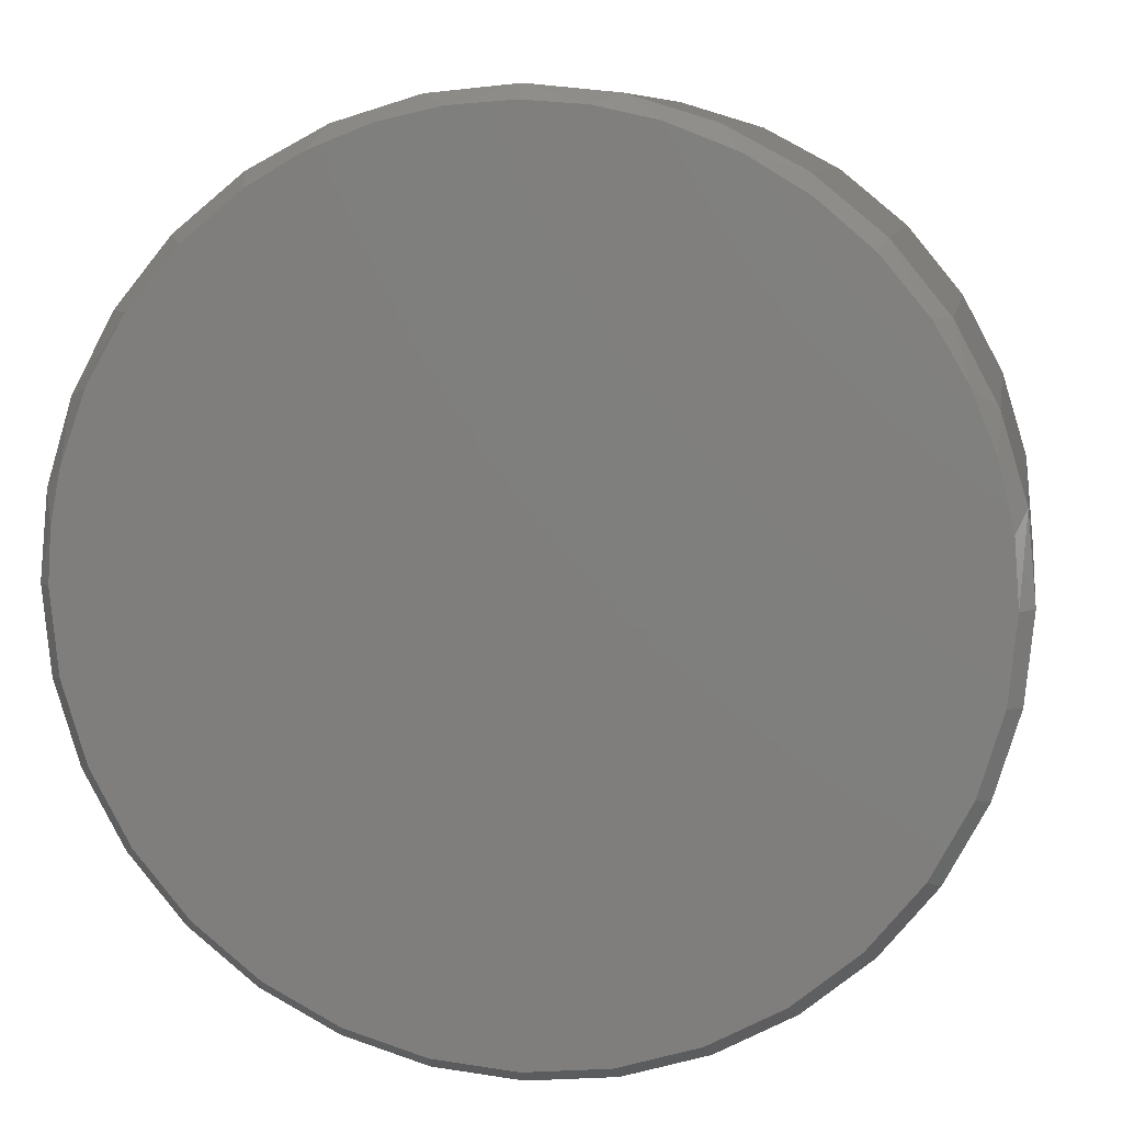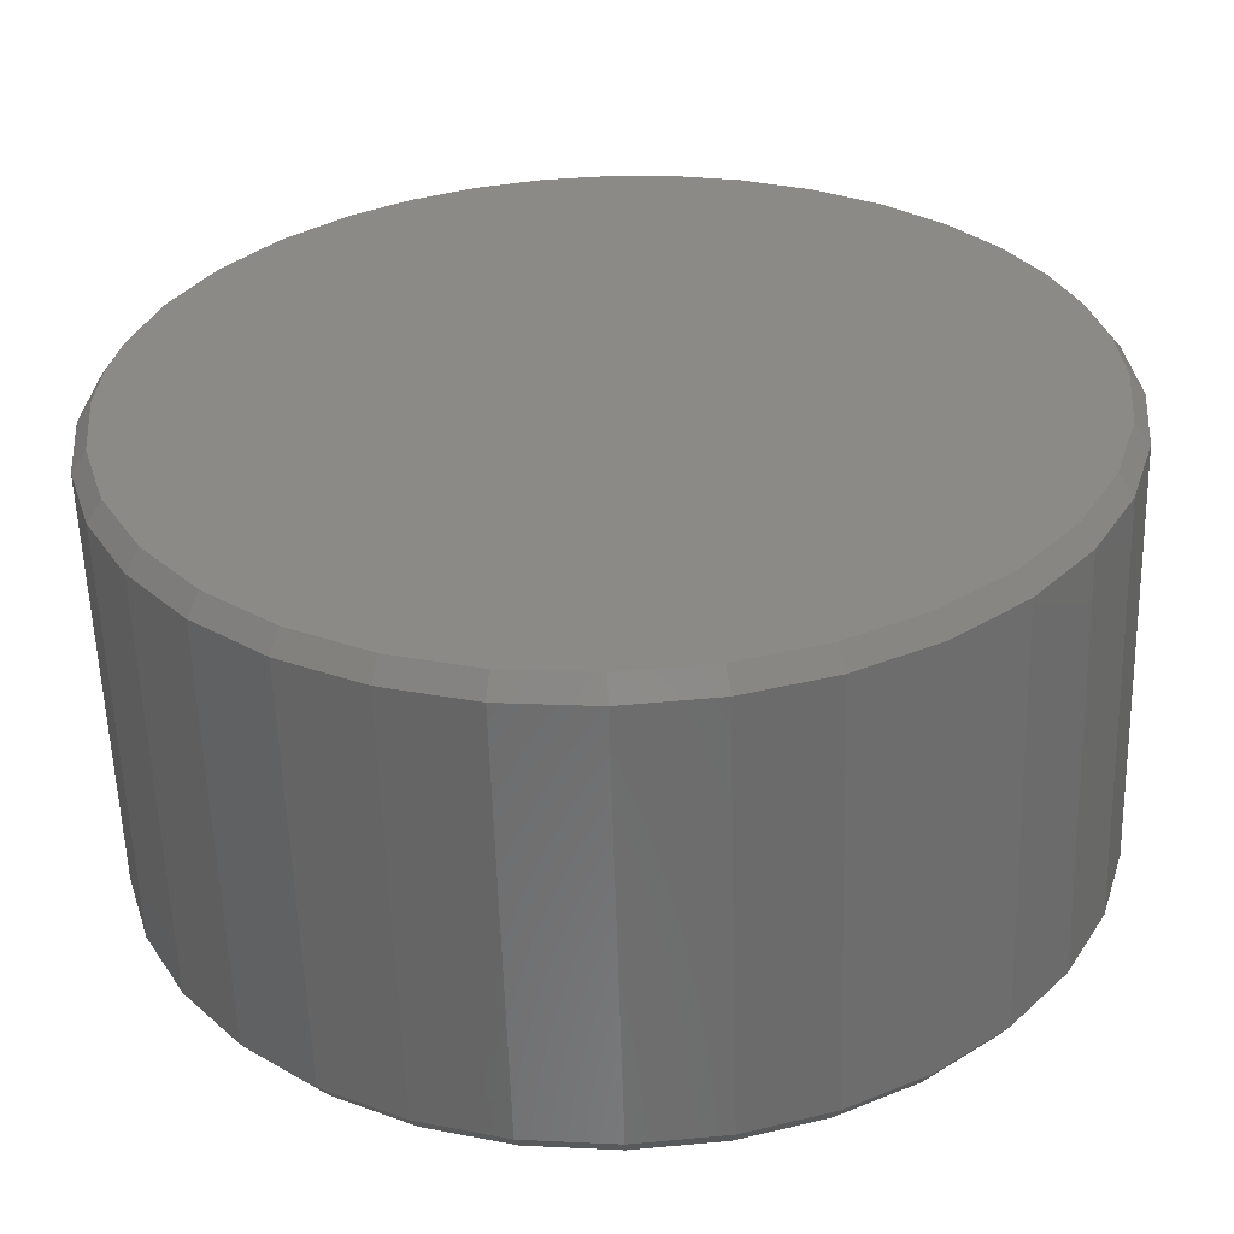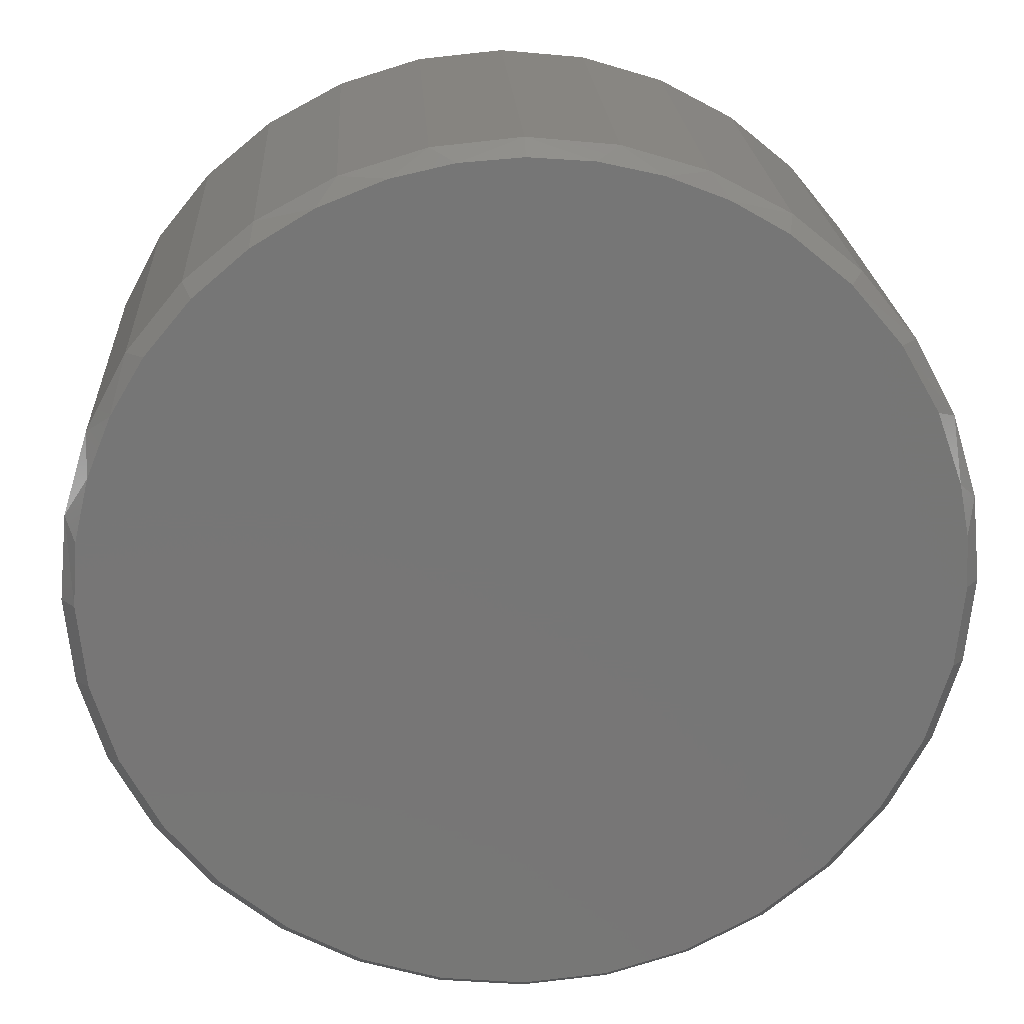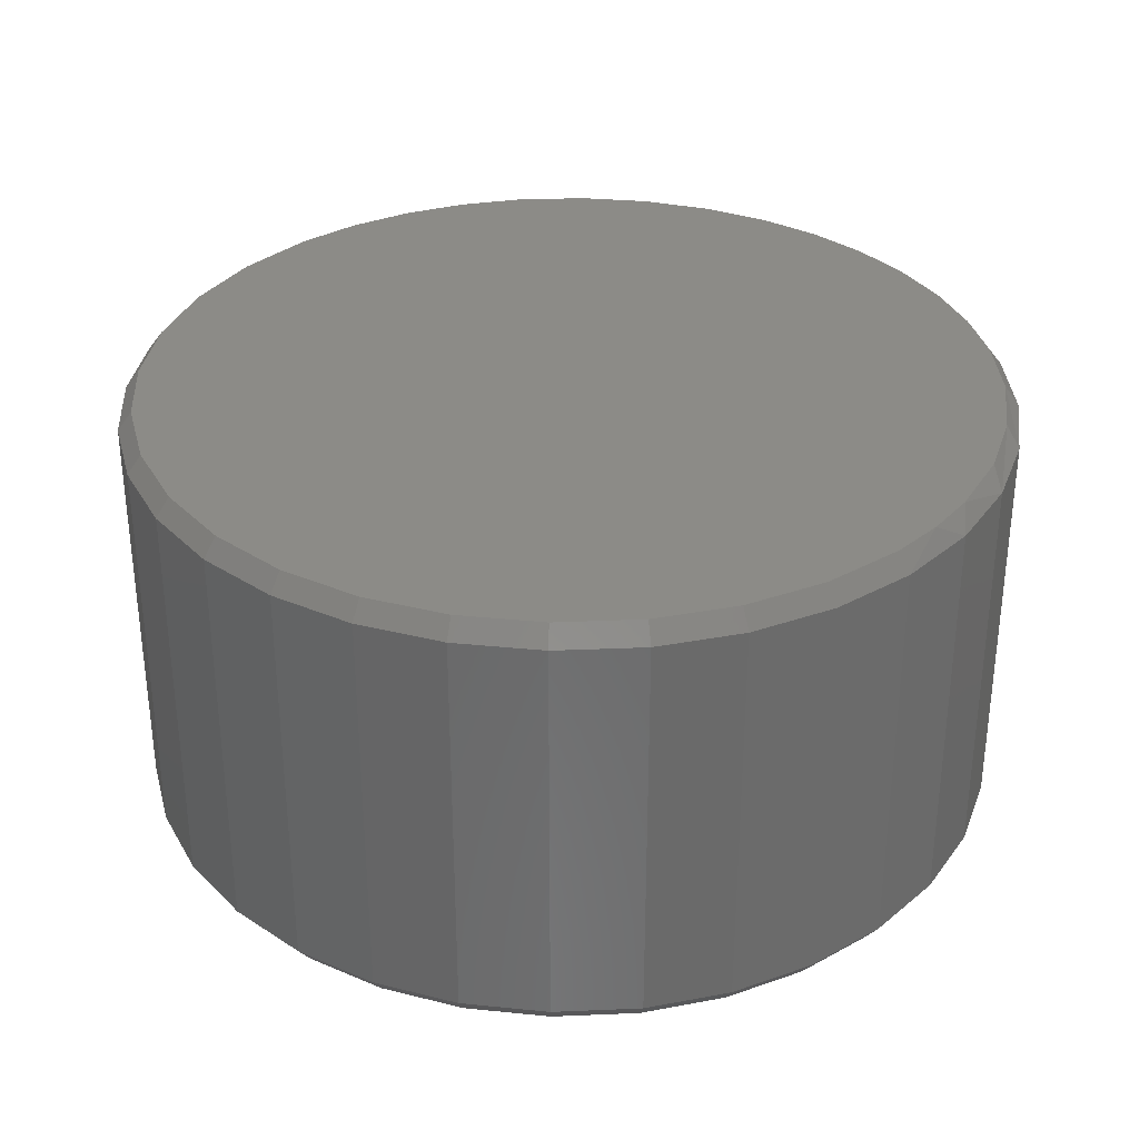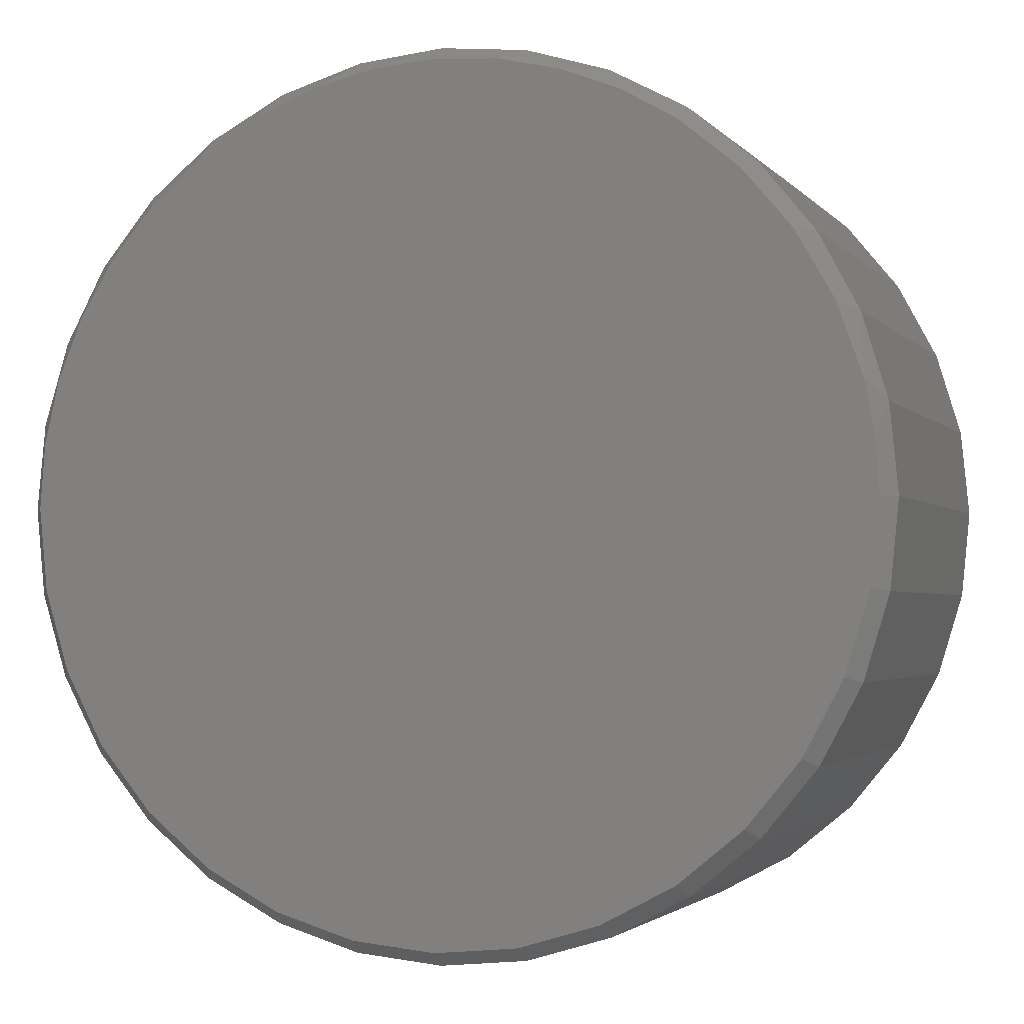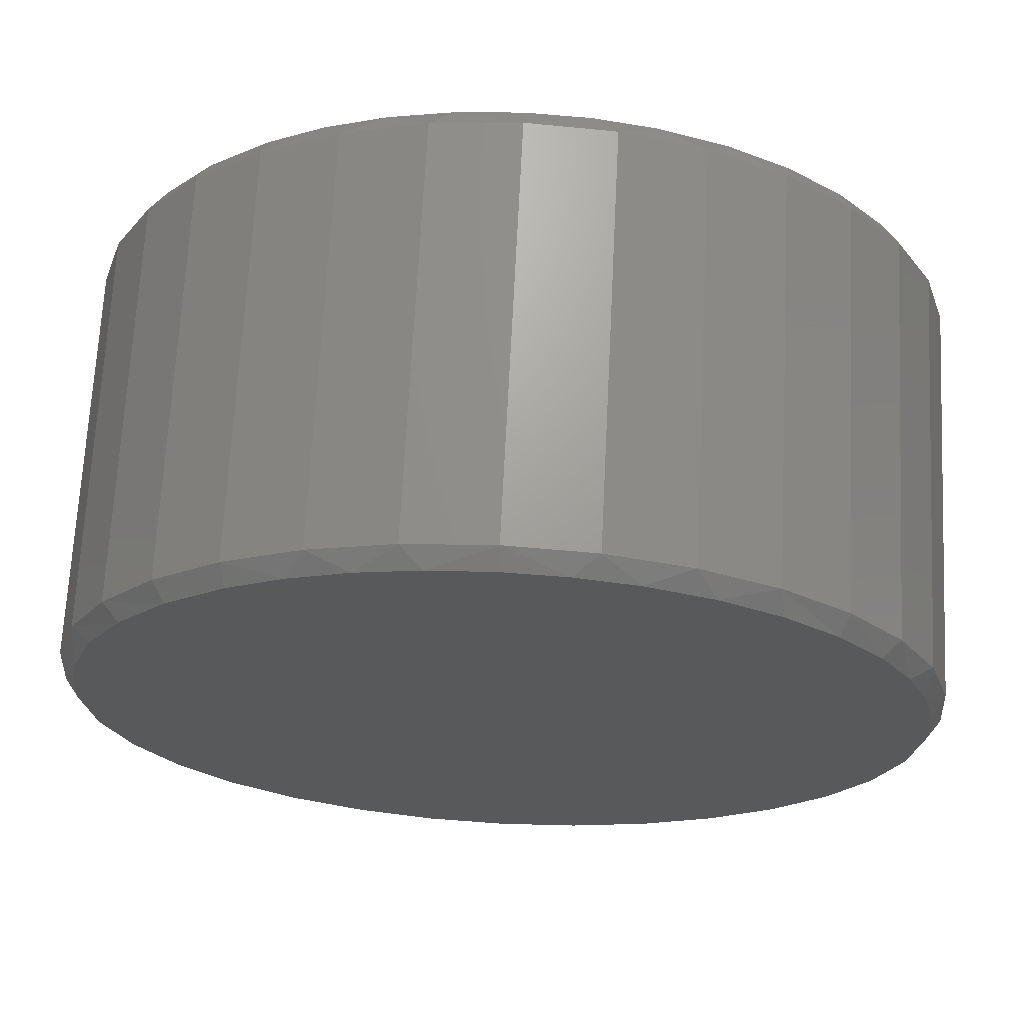
<metadata>
{"format":"stl","ext":"stl","renderer":"f3d","projection":"perspective","resolution":1024,"background":"white","views":[{"elev":8.5,"azim":-170.6,"up":"+Y"},{"elev":-57.8,"azim":-178.3,"up":"+Y"},{"elev":21.4,"azim":-3.2,"up":"+Y"},{"elev":32.9,"azim":47.3,"up":"+Z"},{"elev":-2.5,"azim":19.3,"up":"+Y"},{"elev":68.5,"azim":-177.1,"up":"+Y"}]}
</metadata>
<code>
# stl→obj: 136 verts, 268 faces
v 0.7342 -1.779e-16 0.03125
v 0.7342 -1.779e-16 0.7031
v 0.7203 -0.1417 0.03125
v 0.7203 -0.1417 0.7031
v 0.6789 -0.2779 0.03125
v 0.6789 -0.2779 0.7031
v 0.6118 -0.4035 0.03125
v 0.6118 -0.4035 0.7031
v 0.5215 -0.5136 0.03125
v 0.5215 -0.5136 0.7031
v 0.4114 -0.6039 0.03125
v 0.4114 -0.6039 0.7031
v 0.2858 -0.671 0.03125
v 0.2858 -0.671 0.7031
v 0.1496 -0.7124 0.03125
v 0.1496 -0.7124 0.7031
v 0.007895 -0.7263 0.03125
v 0.007895 -0.7263 0.7031
v -0.1338 -0.7124 0.03125
v -0.1338 -0.7124 0.7031
v -0.2701 -0.671 0.03125
v -0.2701 -0.671 0.7031
v -0.3956 -0.6039 0.03125
v -0.3956 -0.6039 0.7031
v -0.5057 -0.5136 0.03125
v -0.5057 -0.5136 0.7031
v -0.596 -0.4035 0.03125
v -0.596 -0.4035 0.7031
v -0.6631 -0.2779 0.03125
v -0.6631 -0.2779 0.7031
v -0.7045 -0.1417 0.03125
v -0.7045 -0.1417 0.7031
v -0.7184 8.895e-17 0.03125
v -0.7184 8.895e-17 0.7031
v -0.7045 0.1417 0.03125
v -0.7045 0.1417 0.7031
v -0.6631 0.2779 0.03125
v -0.6631 0.2779 0.7031
v -0.596 0.4035 0.03125
v -0.596 0.4035 0.7031
v -0.5057 0.5136 0.03125
v -0.5057 0.5136 0.7031
v -0.3956 0.6039 0.03125
v -0.3956 0.6039 0.7031
v -0.2701 0.671 0.03125
v -0.2701 0.671 0.7031
v -0.1338 0.7124 0.03125
v -0.1338 0.7124 0.7031
v 0.007895 0.7263 0.03125
v 0.007895 0.7263 0.7031
v 0.1496 0.7124 0.03125
v 0.1496 0.7124 0.7031
v 0.2858 0.671 0.03125
v 0.2858 0.671 0.7031
v 0.4114 0.6039 0.03125
v 0.4114 0.6039 0.7031
v 0.5215 0.5136 0.03125
v 0.5215 0.5136 0.7031
v 0.6118 0.4035 0.03125
v 0.6118 0.4035 0.7031
v 0.6789 0.2779 0.03125
v 0.6789 0.2779 0.7031
v 0.7203 0.1417 0.03125
v 0.7203 0.1417 0.7031
v -0.09412 0.6954 0.7344
v 0.1127 0.695 0.7344
v 0.007895 0.7029 0.7344
v 0.2152 0.6716 0.7344
v -0.194 0.6733 0.7344
v 0.3131 0.6332 0.7344
v -0.3027 0.6305 0.7344
v 0.4041 0.5806 0.7344
v -0.4028 0.5704 0.7344
v 0.5018 0.5001 0.7344
v -0.4916 0.4945 0.7344
v 0.5834 0.4035 0.7344
v -0.5666 0.405 0.7344
v 0.6465 0.2937 0.7344
v -0.6217 0.3124 0.7344
v 0.6888 0.1744 0.7344
v -0.6621 0.2124 0.7344
v 0.7052 0.08791 0.7344
v -0.6867 0.1075 0.7344
v 0.7108 4.233e-16 0.7344
v -0.695 -5.549e-08 0.7344
v 0.6973 -0.1371 0.7344
v -0.6815 -0.1371 0.7344
v 0.6573 -0.269 0.7344
v -0.6415 -0.269 0.7344
v 0.5923 -0.3905 0.7344
v -0.5765 -0.3905 0.7344
v 0.5049 -0.497 0.7344
v -0.4891 -0.497 0.7344
v 0.3984 -0.5844 0.7344
v -0.3826 -0.5844 0.7344
v 0.2769 -0.6494 0.7344
v -0.2611 -0.6494 0.7344
v 0.145 -0.6894 0.7344
v -0.1292 -0.6894 0.7344
v 0.007895 -0.7029 0.7344
v 0.007895 0.7029 0
v 0.1127 0.695 0
v -0.09412 0.6954 0
v 0.007895 -0.7029 0
v -0.1292 -0.6894 0
v 0.145 -0.6894 0
v -0.2611 -0.6494 0
v 0.2769 -0.6494 0
v -0.3826 -0.5844 0
v 0.3984 -0.5844 0
v -0.4891 -0.497 0
v 0.5049 -0.497 0
v -0.5765 -0.3905 0
v 0.5923 -0.3905 0
v -0.6415 -0.269 0
v 0.6573 -0.269 0
v -0.6815 -0.1371 0
v 0.6973 -0.1371 0
v -0.695 -5.549e-08 0
v 0.7108 4.233e-16 0
v -0.6867 0.1075 0
v 0.7052 0.08791 0
v -0.6621 0.2124 0
v 0.6888 0.1744 0
v -0.6217 0.3124 0
v 0.6465 0.2937 0
v -0.5666 0.405 0
v 0.5834 0.4035 0
v -0.4916 0.4945 0
v 0.5018 0.5001 0
v -0.4028 0.5704 0
v 0.4041 0.5806 0
v -0.3027 0.6305 0
v 0.3131 0.6332 0
v -0.194 0.6733 0
v 0.2152 0.6716 0
f 1 2 3
f 3 2 4
f 3 4 5
f 5 4 6
f 5 6 7
f 7 6 8
f 7 8 9
f 9 8 10
f 9 10 11
f 11 10 12
f 11 12 13
f 13 12 14
f 13 14 15
f 15 14 16
f 15 16 17
f 17 16 18
f 17 18 19
f 19 18 20
f 19 20 21
f 21 20 22
f 21 22 23
f 23 22 24
f 23 24 25
f 25 24 26
f 25 26 27
f 27 26 28
f 27 28 29
f 29 28 30
f 29 30 31
f 31 30 32
f 31 32 33
f 33 32 34
f 33 34 35
f 35 34 36
f 35 36 37
f 37 36 38
f 37 38 39
f 39 38 40
f 39 40 41
f 41 40 42
f 41 42 43
f 43 42 44
f 43 44 45
f 45 44 46
f 45 46 47
f 47 46 48
f 47 48 49
f 49 48 50
f 49 50 51
f 51 50 52
f 51 52 53
f 53 52 54
f 53 54 55
f 55 54 56
f 55 56 57
f 57 56 58
f 57 58 59
f 59 58 60
f 59 60 61
f 61 60 62
f 61 62 63
f 63 62 64
f 63 64 1
f 1 64 2
f 65 66 67
f 66 65 68
f 68 65 69
f 68 69 70
f 70 69 71
f 70 71 72
f 72 71 73
f 72 73 74
f 74 73 75
f 74 75 76
f 76 75 77
f 76 77 78
f 78 77 79
f 78 79 80
f 80 79 81
f 80 81 82
f 82 81 83
f 82 83 84
f 84 83 85
f 84 85 86
f 86 85 87
f 86 87 88
f 88 87 89
f 88 89 90
f 90 89 91
f 90 91 92
f 92 91 93
f 92 93 94
f 94 93 95
f 94 95 96
f 96 95 97
f 96 97 98
f 98 97 99
f 98 99 100
f 8 92 10
f 10 92 94
f 10 94 12
f 12 94 96
f 12 96 14
f 92 8 90
f 90 8 6
f 90 6 88
f 88 6 4
f 88 4 86
f 86 4 2
f 86 2 84
f 91 26 93
f 93 26 24
f 93 24 95
f 95 24 22
f 95 22 97
f 26 91 28
f 28 91 89
f 28 89 30
f 30 89 87
f 30 87 32
f 32 87 85
f 32 85 34
f 100 16 98
f 98 16 14
f 98 14 96
f 16 100 18
f 18 100 99
f 18 99 20
f 20 99 97
f 20 97 22
f 2 82 84
f 2 64 82
f 81 38 36
f 40 38 79
f 79 38 81
f 71 46 44
f 71 44 73
f 69 48 46
f 69 46 71
f 50 65 67
f 50 48 65
f 65 48 69
f 66 52 50
f 66 50 67
f 70 56 54
f 70 54 68
f 54 52 68
f 68 52 66
f 82 64 80
f 64 62 80
f 80 62 78
f 34 85 36
f 36 85 83
f 36 83 81
f 73 44 75
f 75 44 42
f 75 42 77
f 77 42 40
f 77 40 79
f 78 62 76
f 76 62 60
f 76 60 74
f 74 60 58
f 74 58 72
f 72 58 56
f 72 56 70
f 101 102 103
f 104 105 106
f 106 105 107
f 106 107 108
f 108 107 109
f 108 109 110
f 110 109 111
f 110 111 112
f 112 111 113
f 112 113 114
f 114 113 115
f 114 115 116
f 116 115 117
f 116 117 118
f 118 117 119
f 118 119 120
f 120 119 121
f 120 121 122
f 122 121 123
f 122 123 124
f 124 123 125
f 124 125 126
f 126 125 127
f 126 127 128
f 128 127 129
f 128 129 130
f 130 129 131
f 130 131 132
f 132 131 133
f 132 133 134
f 134 133 135
f 134 135 136
f 136 135 103
f 136 103 102
f 107 21 109
f 109 21 23
f 109 23 111
f 111 23 25
f 111 25 113
f 113 25 27
f 113 27 115
f 115 27 29
f 115 29 117
f 117 29 31
f 117 31 119
f 119 31 33
f 13 108 11
f 11 108 110
f 11 110 9
f 9 110 112
f 9 112 7
f 7 112 114
f 7 114 5
f 5 114 116
f 5 116 3
f 3 116 118
f 3 118 1
f 1 118 120
f 108 13 106
f 106 13 15
f 106 15 104
f 104 15 17
f 104 17 105
f 105 17 19
f 105 19 107
f 107 19 21
f 120 122 1
f 122 63 1
f 35 37 123
f 125 37 39
f 123 37 125
f 43 45 133
f 131 43 133
f 45 47 135
f 133 45 135
f 101 103 49
f 103 47 49
f 135 47 103
f 49 51 102
f 101 49 102
f 53 55 134
f 136 53 134
f 136 51 53
f 102 51 136
f 124 63 122
f 124 61 63
f 126 61 124
f 123 121 35
f 35 121 119
f 35 119 33
f 125 39 127
f 127 39 41
f 127 41 129
f 129 41 43
f 129 43 131
f 134 55 132
f 132 55 57
f 132 57 130
f 130 57 59
f 130 59 128
f 128 59 61
f 128 61 126

</code>
